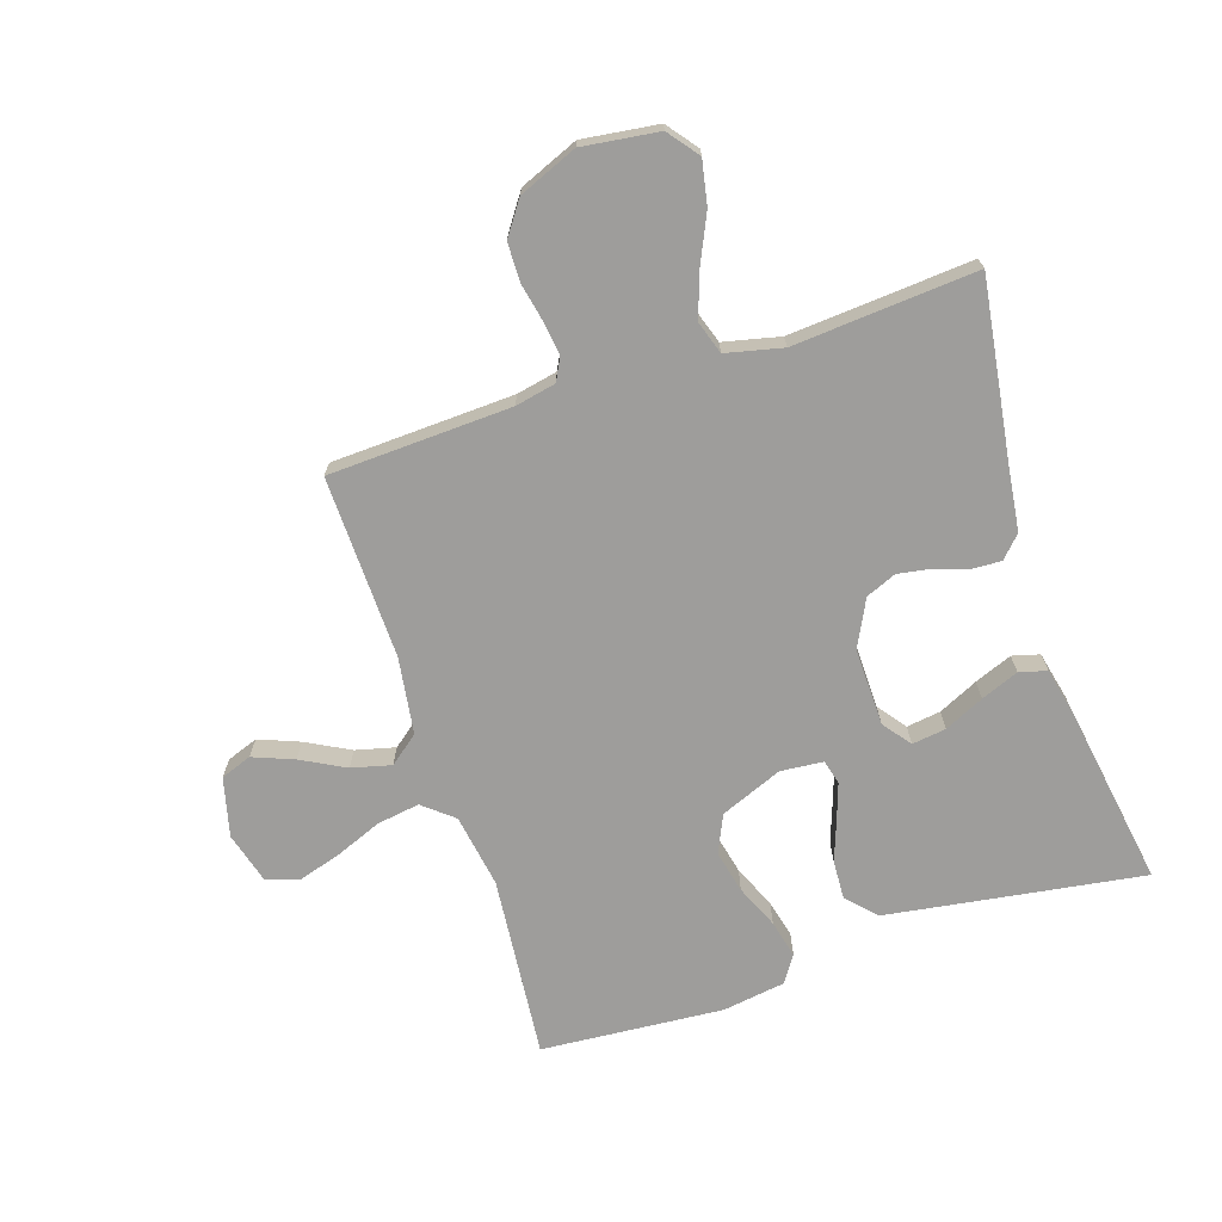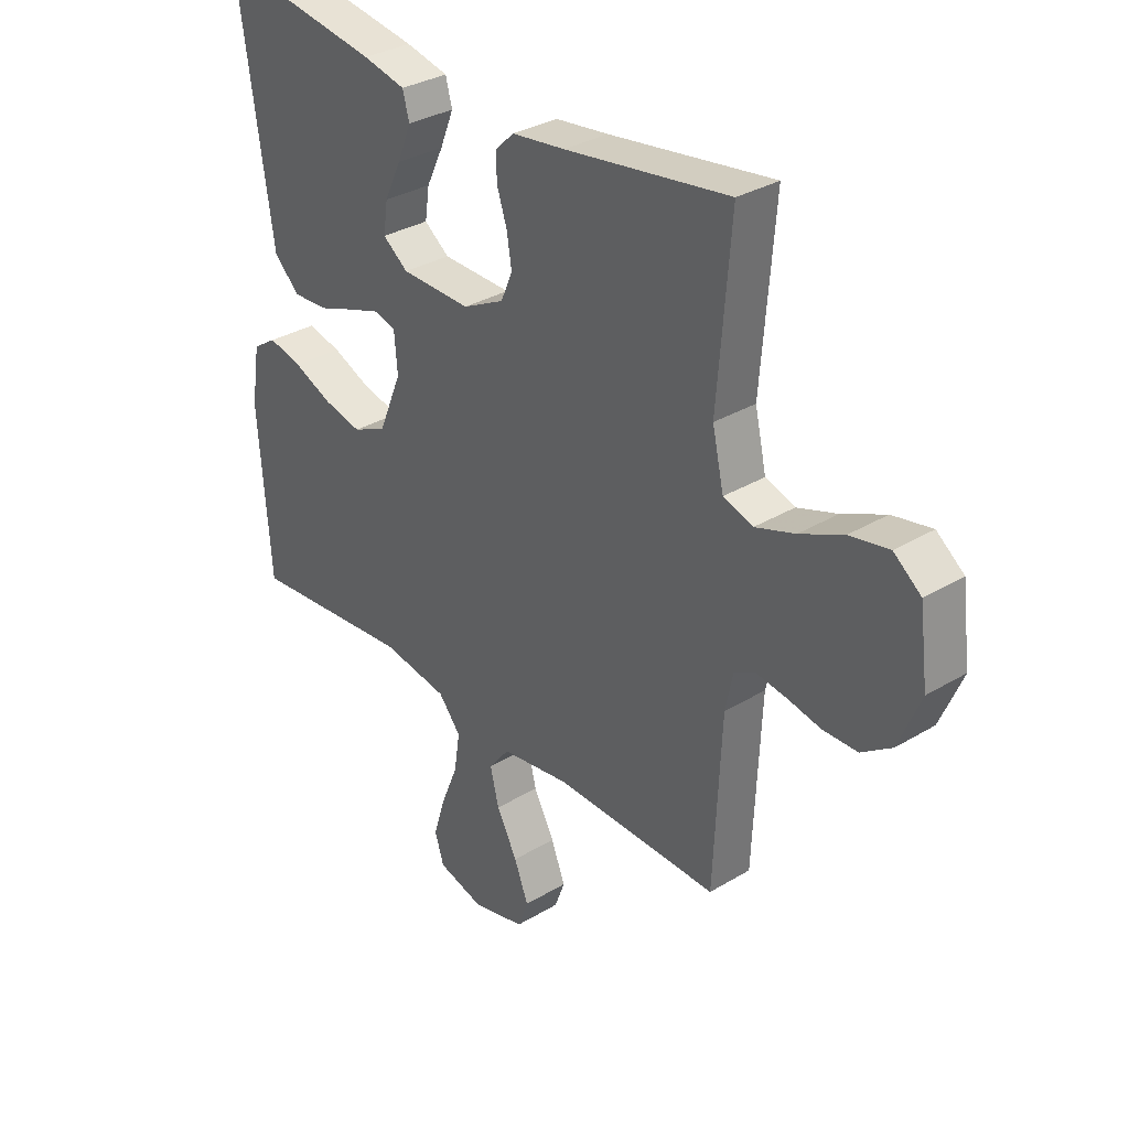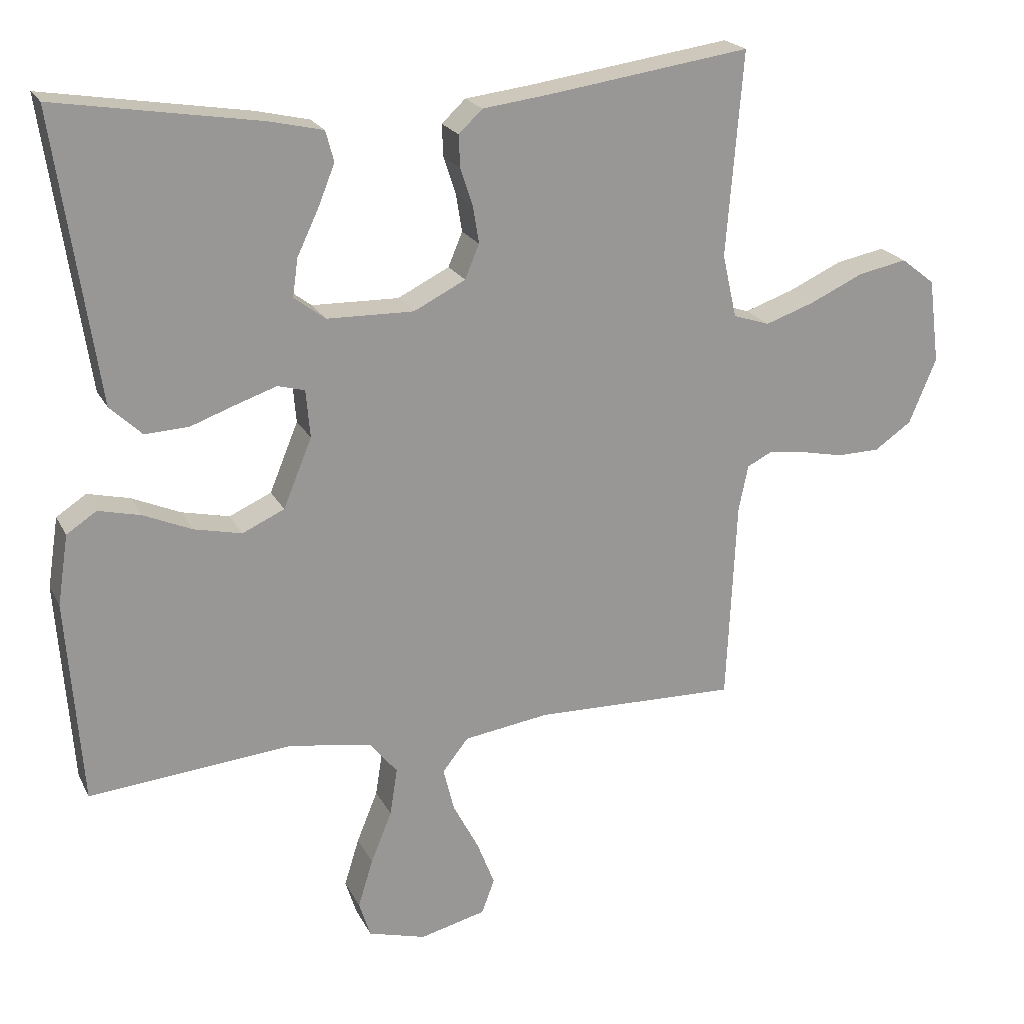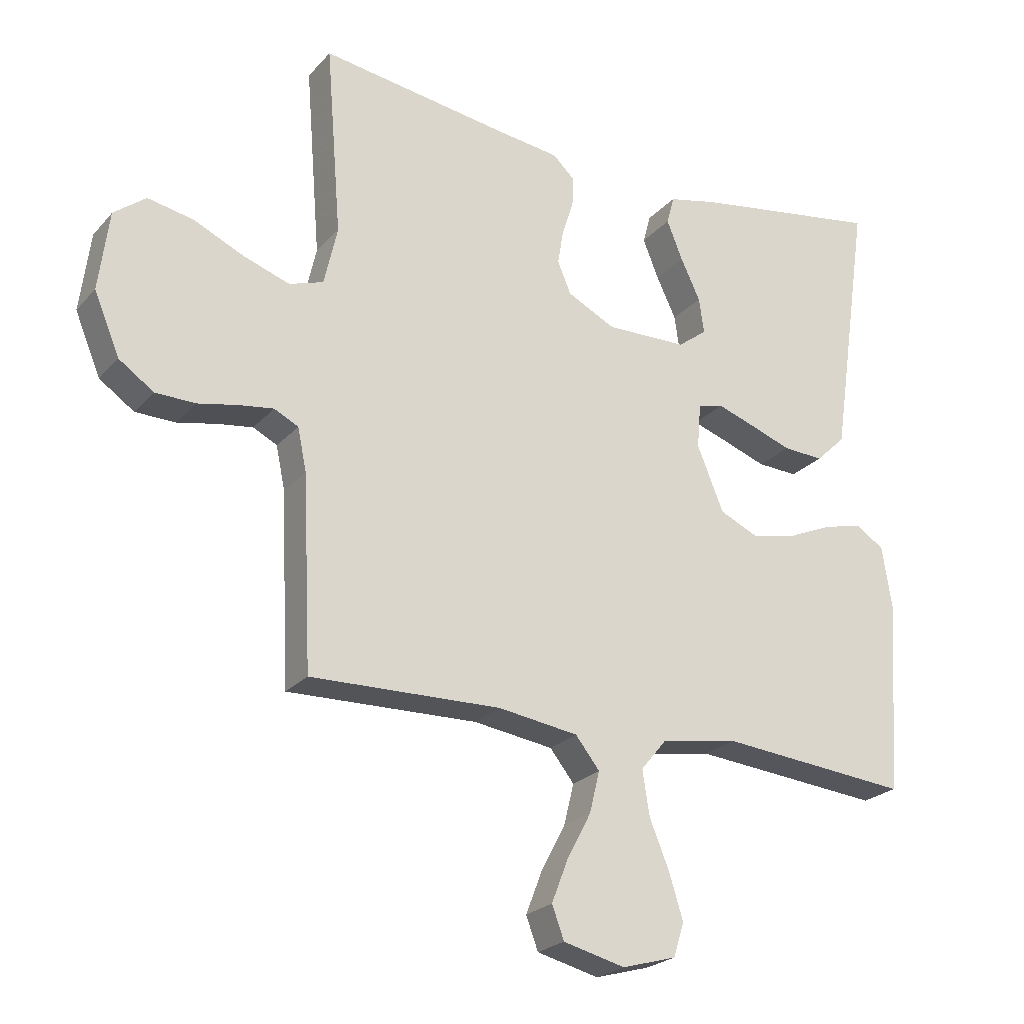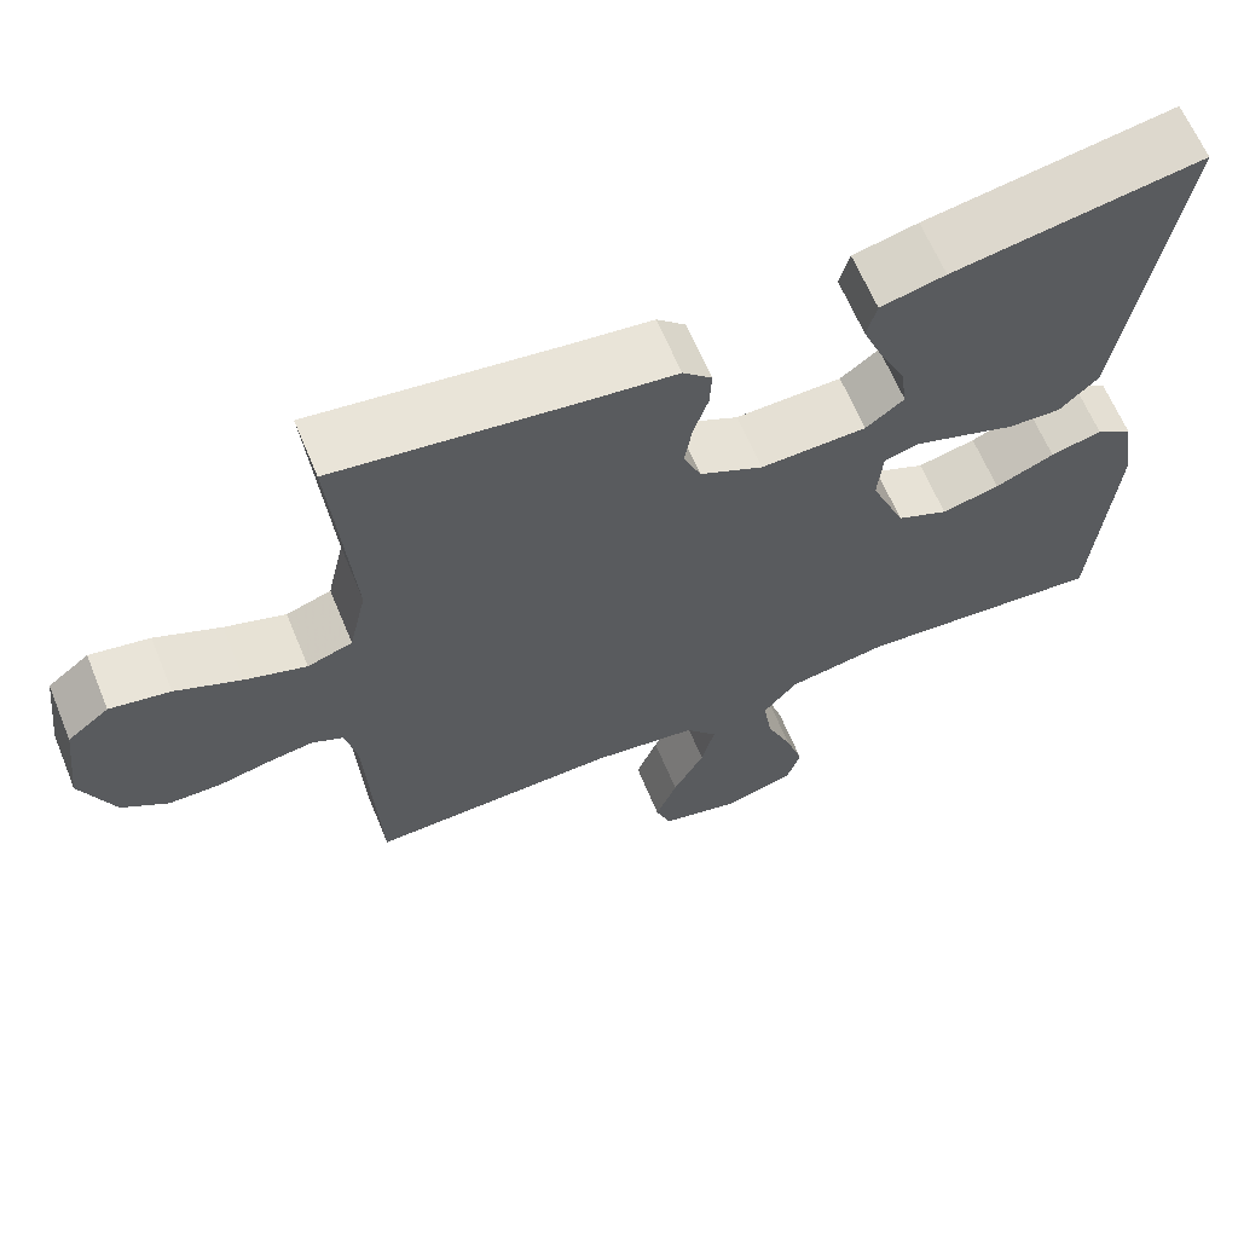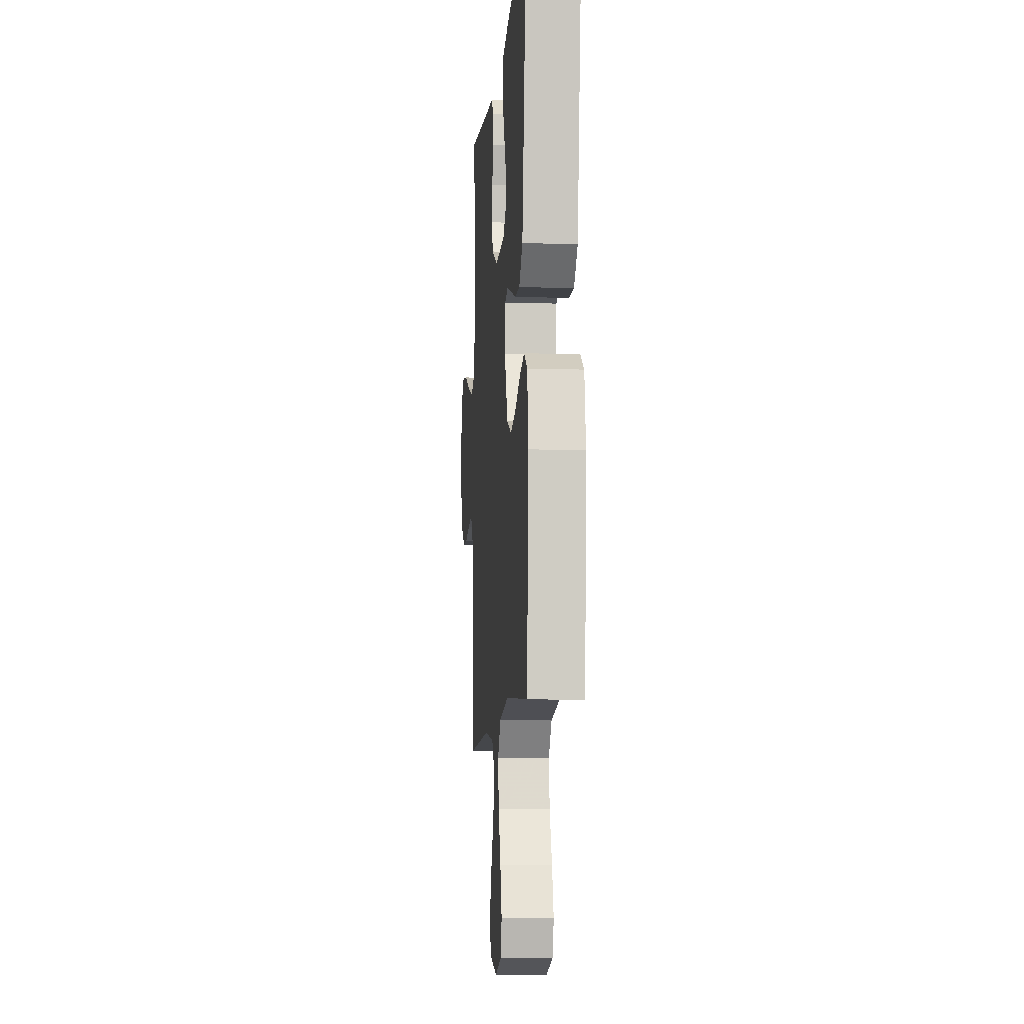
<metadata>
{"format":"obj","ext":"obj","renderer":"f3d","projection":"perspective","resolution":1024,"background":"white","views":[{"elev":-70.4,"azim":-72.1,"up":"+Y"},{"elev":32.4,"azim":-130.0,"up":"+Z"},{"elev":21.3,"azim":159.2,"up":"+Z"},{"elev":-23.7,"azim":-30.4,"up":"+Z"},{"elev":64.4,"azim":-22.5,"up":"+Z"},{"elev":-9.0,"azim":85.4,"up":"+Z"}]}
</metadata>
<code>
v -0.5 0.07 0.5
v -0.2 0.07 0.457
v -0.103 0.07 0.445
v -0.068 0.07 0.412
v -0.07 0.07 0.365
v -0.088 0.07 0.31
v -0.097 0.07 0.255
v -0.076 0.07 0.205
v 0 0.07 0.167
v 0.128 0.07 0.17
v 0.174 0.07 0.205
v 0.166 0.07 0.261
v 0.135 0.07 0.326
v 0.11 0.07 0.388
v 0.122 0.07 0.433
v 0.2 0.07 0.451
v 0.5 0.07 0.5
v 0.456 0.07 0.2
v 0.438 0.07 0.079
v 0.391 0.07 0.034
v 0.327 0.07 0.037
v 0.26 0.07 0.061
v 0.201 0.07 0.081
v 0.161 0.07 0.07
v 0.155 0.07 0
v 0.197 0.07 -0.102
v 0.259 0.07 -0.13
v 0.329 0.07 -0.114
v 0.4 0.07 -0.083
v 0.462 0.07 -0.068
v 0.506 0.07 -0.097
v 0.522 0.07 -0.2
v 0.5 0.07 -0.5
v 0.2 0.07 -0.473
v 0.079 0.07 -0.493
v 0.038 0.07 -0.543
v 0.049 0.07 -0.613
v 0.08 0.07 -0.689
v 0.102 0.07 -0.76
v 0.085 0.07 -0.813
v 0 0.07 -0.837
v -0.097 0.07 -0.813
v -0.116 0.07 -0.762
v -0.09 0.07 -0.695
v -0.052 0.07 -0.623
v -0.036 0.07 -0.558
v -0.074 0.07 -0.51
v -0.2 0.07 -0.492
v -0.5 0.07 -0.5
v -0.514 0.07 -0.2
v -0.528 0.07 -0.133
v -0.566 0.07 -0.114
v -0.621 0.07 -0.122
v -0.683 0.07 -0.135
v -0.746 0.07 -0.134
v -0.801 0.07 -0.096
v -0.841 0.07 0
v -0.825 0.07 0.125
v -0.775 0.07 0.164
v -0.703 0.07 0.15
v -0.624 0.07 0.114
v -0.551 0.07 0.089
v -0.497 0.07 0.107
v -0.476 0.07 0.2
v -0.5 0 0.5
v -0.2 0 0.457
v -0.103 0 0.445
v -0.068 0 0.412
v -0.07 0 0.365
v -0.088 0 0.31
v -0.097 0 0.255
v -0.076 0 0.205
v 0 0 0.167
v 0.128 0 0.17
v 0.174 0 0.205
v 0.166 0 0.261
v 0.135 0 0.326
v 0.11 0 0.388
v 0.122 0 0.433
v 0.2 0 0.451
v 0.5 0 0.5
v 0.456 0 0.2
v 0.438 0 0.079
v 0.391 0 0.034
v 0.327 0 0.037
v 0.26 0 0.061
v 0.201 0 0.081
v 0.161 0 0.07
v 0.155 0 0
v 0.197 0 -0.102
v 0.259 0 -0.13
v 0.329 0 -0.114
v 0.4 0 -0.083
v 0.462 0 -0.068
v 0.506 0 -0.097
v 0.522 0 -0.2
v 0.5 0 -0.5
v 0.2 0 -0.473
v 0.079 0 -0.493
v 0.038 0 -0.543
v 0.049 0 -0.613
v 0.08 0 -0.689
v 0.102 0 -0.76
v 0.085 0 -0.813
v 0 0 -0.837
v -0.097 0 -0.813
v -0.116 0 -0.762
v -0.09 0 -0.695
v -0.052 0 -0.623
v -0.036 0 -0.558
v -0.074 0 -0.51
v -0.2 0 -0.492
v -0.5 0 -0.5
v -0.514 0 -0.2
v -0.528 0 -0.133
v -0.566 0 -0.114
v -0.621 0 -0.122
v -0.683 0 -0.135
v -0.746 0 -0.134
v -0.801 0 -0.096
v -0.841 0 0
v -0.825 0 0.125
v -0.775 0 0.164
v -0.703 0 0.15
v -0.624 0 0.114
v -0.551 0 0.089
v -0.497 0 0.107
v -0.476 0 0.2
f 58 59 60 61
f 58 61 62
f 57 58 62
f 56 57 62
f 53 54 55 56
f 52 53 56 62
f 51 52 62 63
f 48 49 50
f 47 48 50 51
f 42 43 44 45
f 42 45 46
f 41 42 46
f 40 41 46
f 37 38 39 40
f 37 40 46
f 36 37 46 47
f 31 32 33 34
f 31 34 35
f 28 29 30 31
f 27 28 31 35
f 26 27 35 36
f 19 20 21 22
f 19 22 23
f 18 19 23
f 17 18 23 24
f 12 13 14 15
f 12 15 16 17
f 3 4 5 6
f 2 3 6 7
f 64 1 2 7
f 63 64 7 8
f 51 63 8 9
f 47 51 9 10
f 25 26 36 47
f 24 25 47 10
f 11 12 17
f 11 17 24
f 10 11 24
f 125 124 123 122
f 126 125 122
f 126 122 121
f 126 121 120
f 120 119 118 117
f 126 120 117 116
f 127 126 116 115
f 114 113 112
f 115 114 112 111
f 109 108 107 106
f 110 109 106
f 110 106 105
f 110 105 104
f 104 103 102 101
f 110 104 101
f 111 110 101 100
f 98 97 96 95
f 99 98 95
f 95 94 93 92
f 99 95 92 91
f 100 99 91 90
f 86 85 84 83
f 87 86 83
f 87 83 82
f 88 87 82 81
f 79 78 77 76
f 81 80 79 76
f 70 69 68 67
f 71 70 67 66
f 71 66 65 128
f 72 71 128 127
f 73 72 127 115
f 74 73 115 111
f 111 100 90 89
f 74 111 89 88
f 81 76 75
f 88 81 75
f 88 75 74
f 1 65 66 2
f 2 66 67 3
f 3 67 68 4
f 4 68 69 5
f 5 69 70 6
f 6 70 71 7
f 7 71 72 8
f 8 72 73 9
f 9 73 74 10
f 10 74 75 11
f 11 75 76 12
f 12 76 77 13
f 13 77 78 14
f 14 78 79 15
f 15 79 80 16
f 16 80 81 17
f 17 81 82 18
f 18 82 83 19
f 19 83 84 20
f 20 84 85 21
f 21 85 86 22
f 22 86 87 23
f 23 87 88 24
f 24 88 89 25
f 25 89 90 26
f 26 90 91 27
f 27 91 92 28
f 28 92 93 29
f 29 93 94 30
f 30 94 95 31
f 31 95 96 32
f 32 96 97 33
f 33 97 98 34
f 34 98 99 35
f 35 99 100 36
f 36 100 101 37
f 37 101 102 38
f 38 102 103 39
f 39 103 104 40
f 40 104 105 41
f 41 105 106 42
f 42 106 107 43
f 43 107 108 44
f 44 108 109 45
f 45 109 110 46
f 46 110 111 47
f 47 111 112 48
f 48 112 113 49
f 49 113 114 50
f 50 114 115 51
f 51 115 116 52
f 52 116 117 53
f 53 117 118 54
f 54 118 119 55
f 55 119 120 56
f 56 120 121 57
f 57 121 122 58
f 58 122 123 59
f 59 123 124 60
f 60 124 125 61
f 61 125 126 62
f 62 126 127 63
f 63 127 128 64
f 64 128 65 1

</code>
